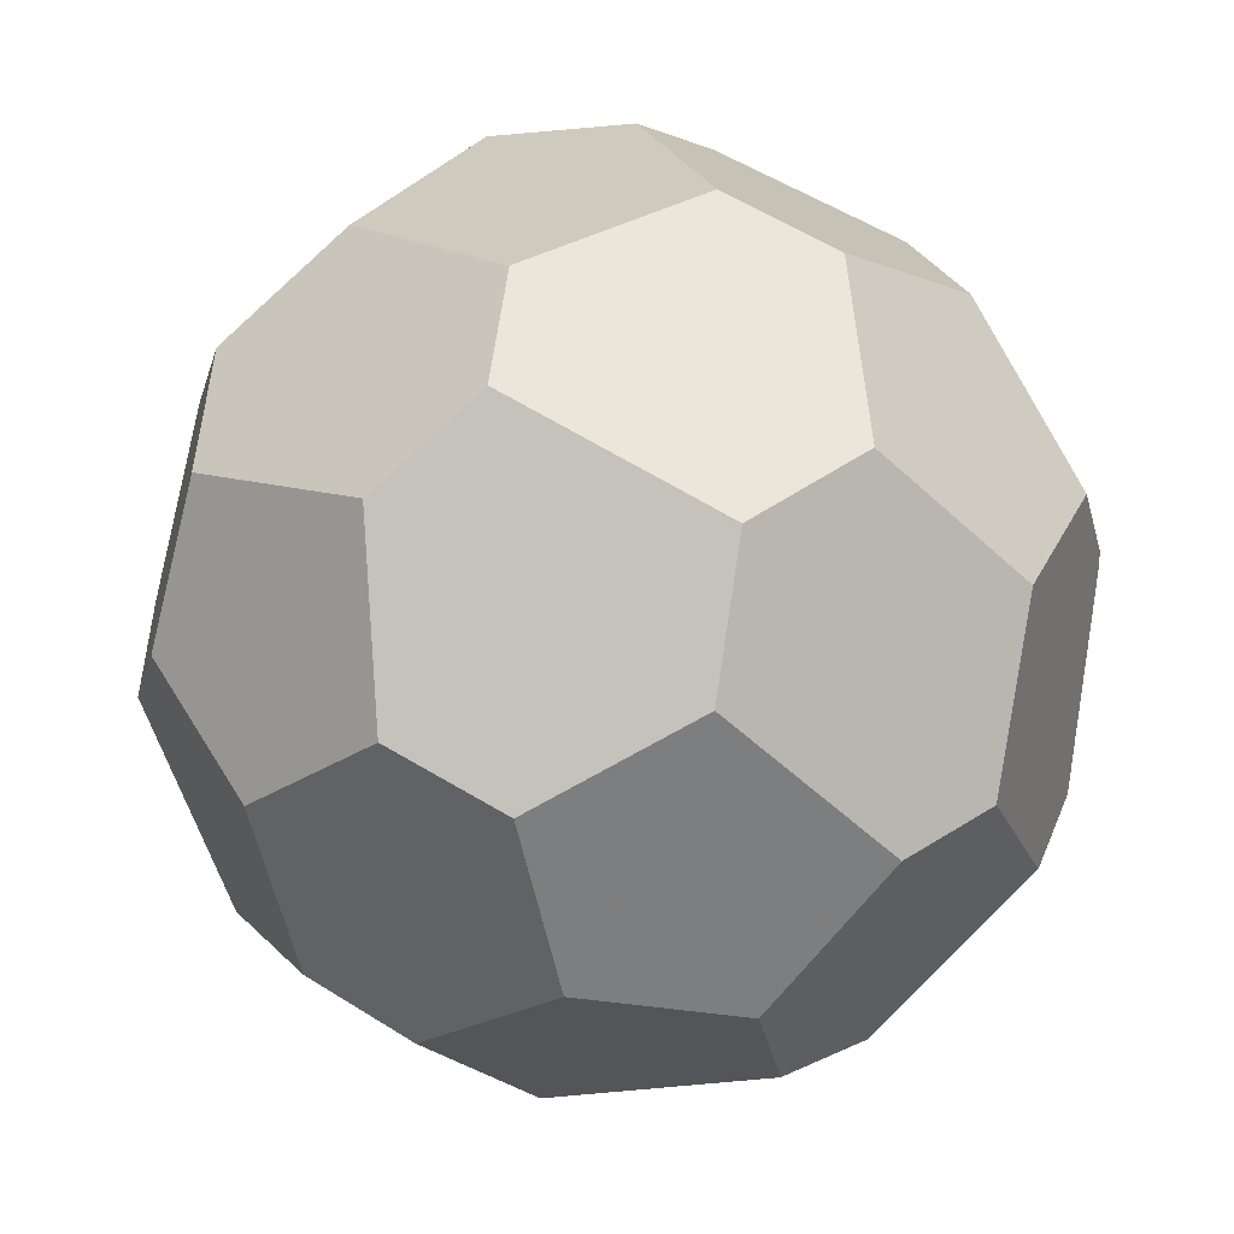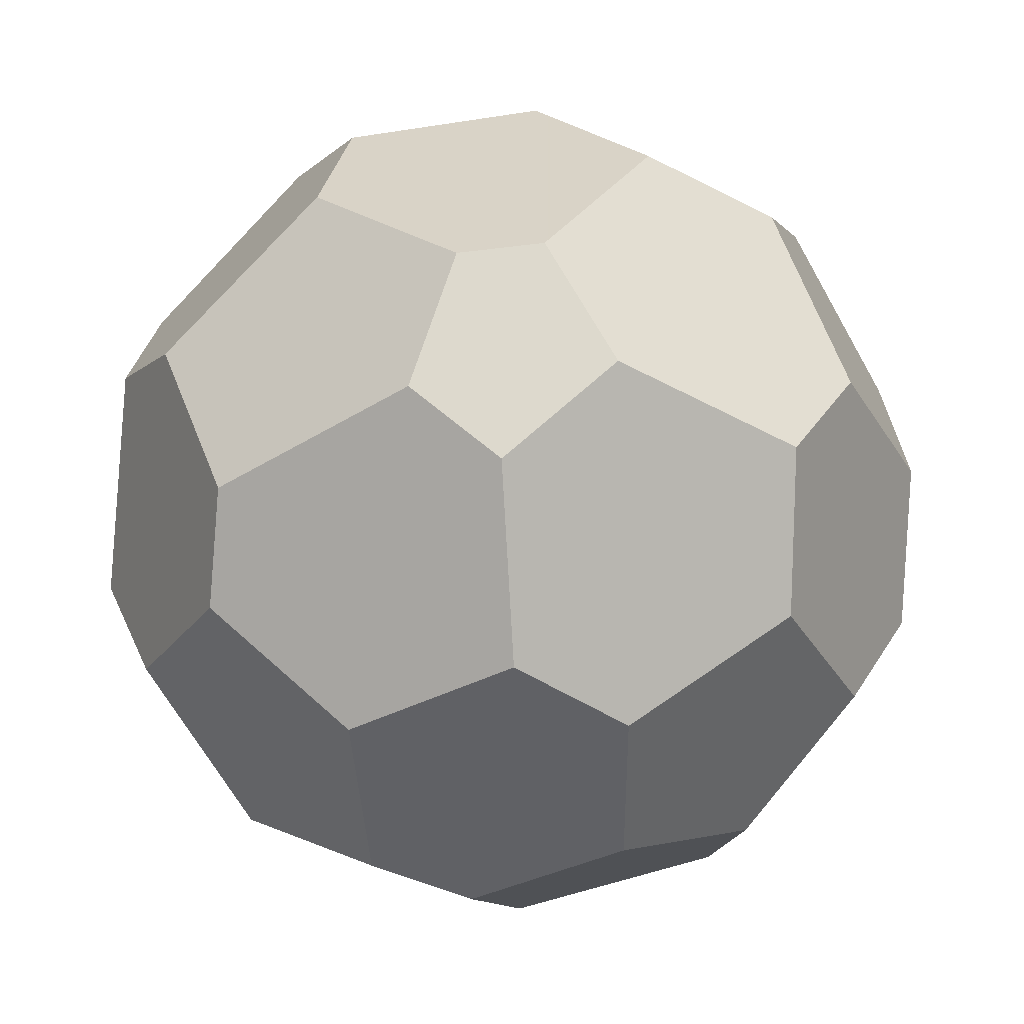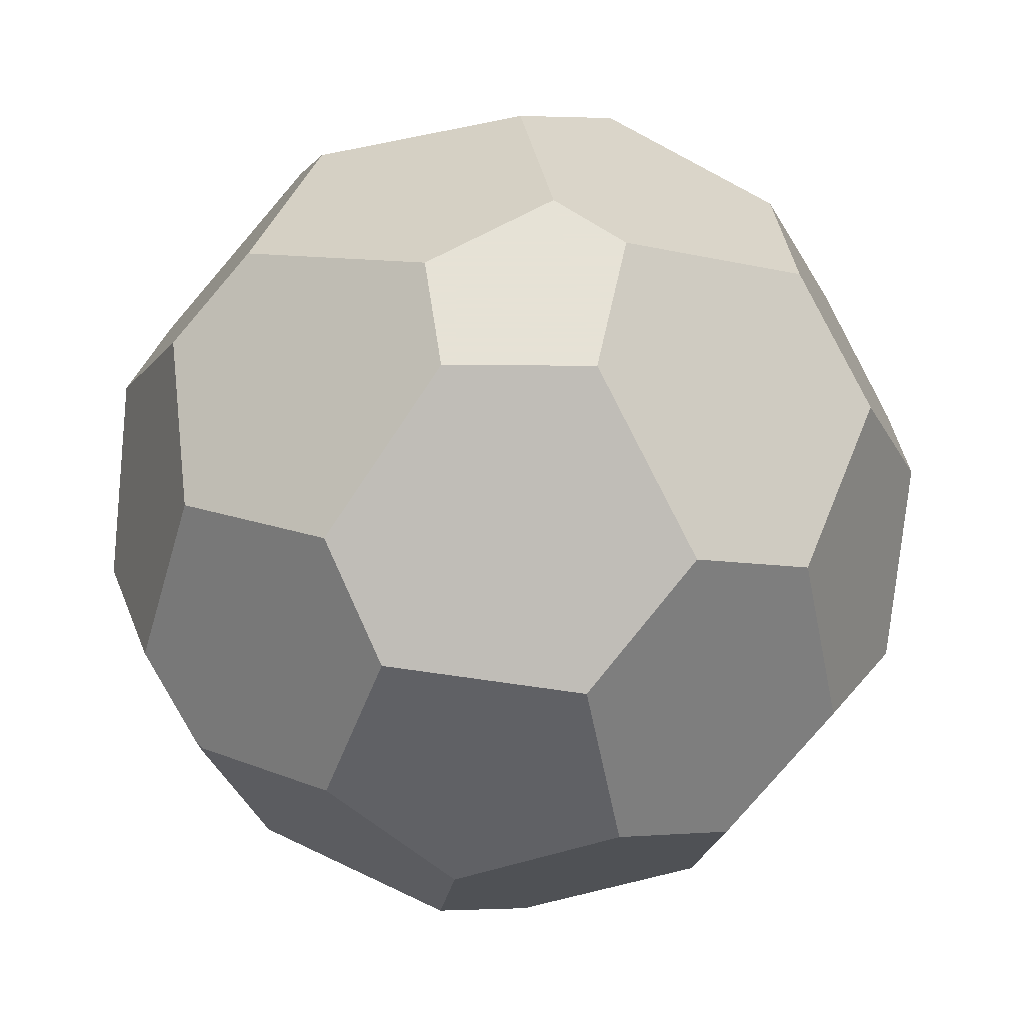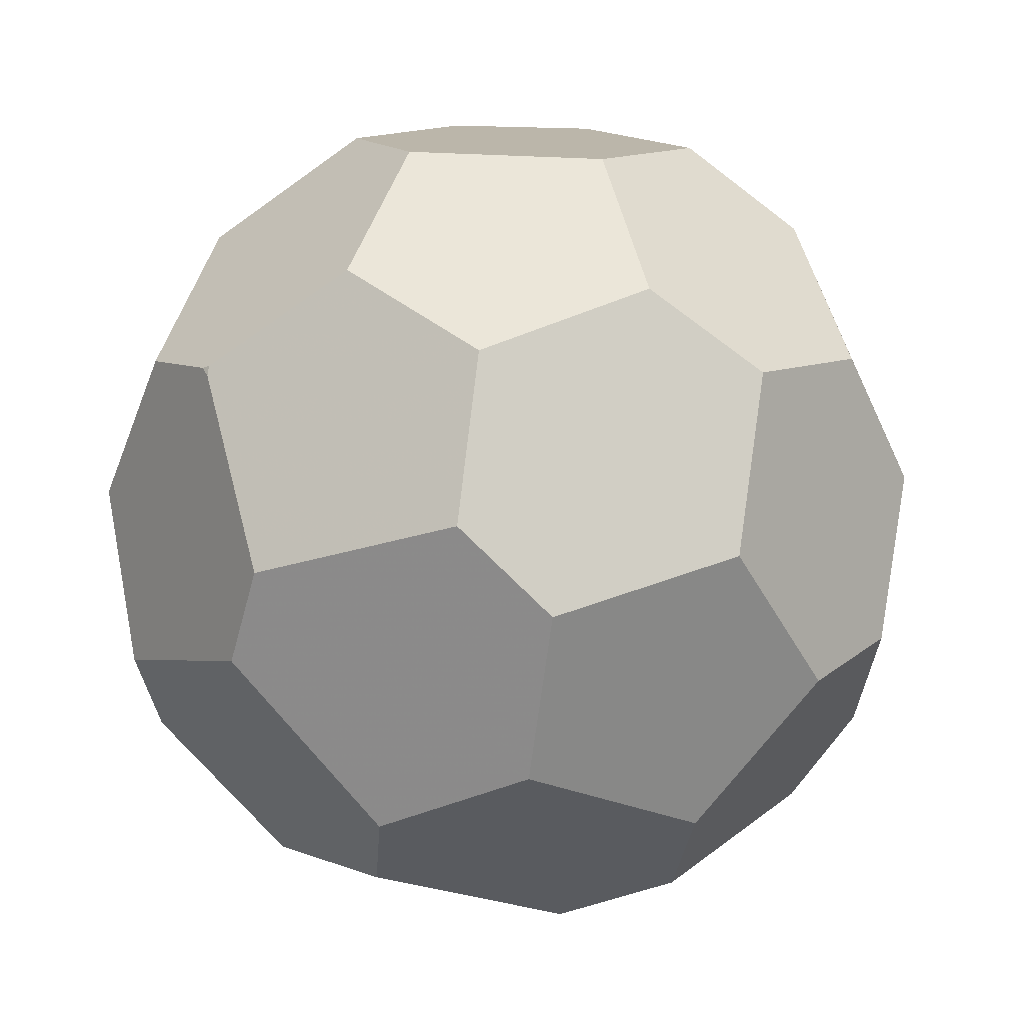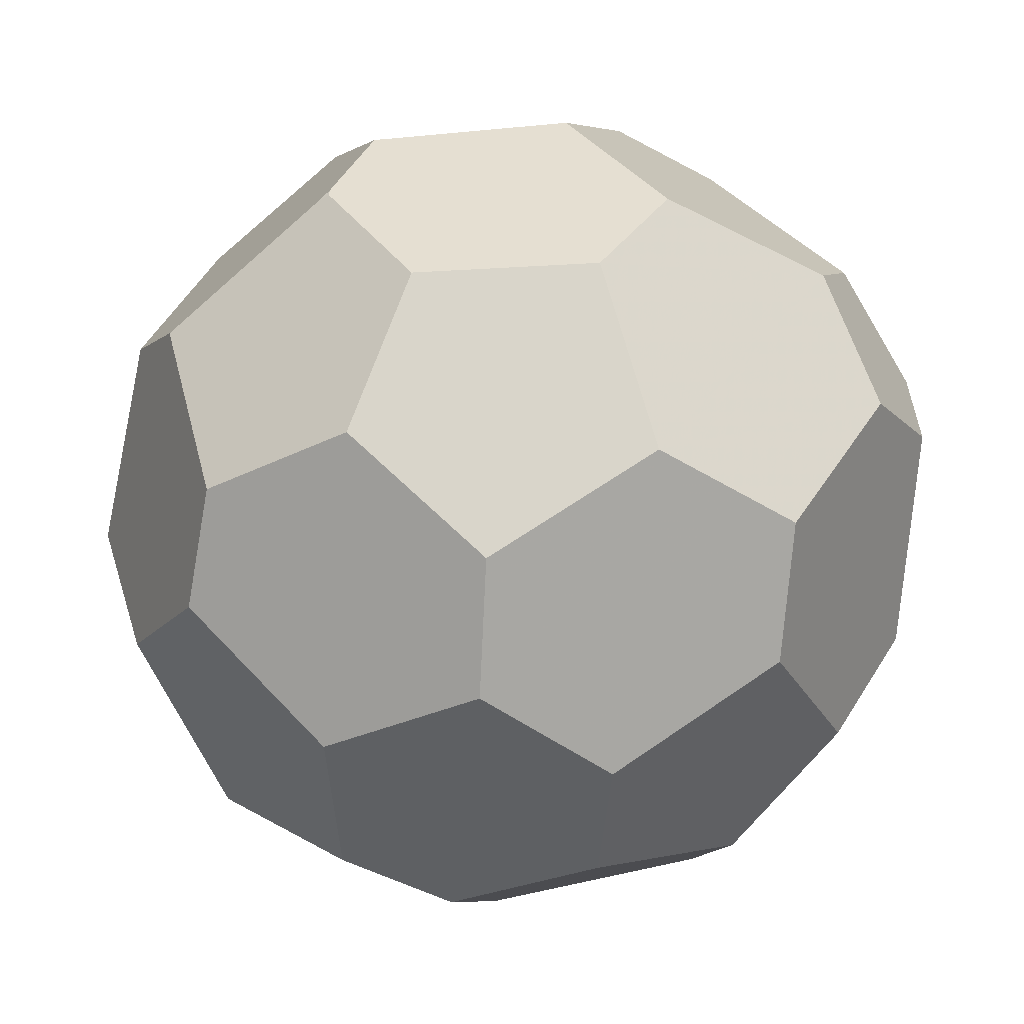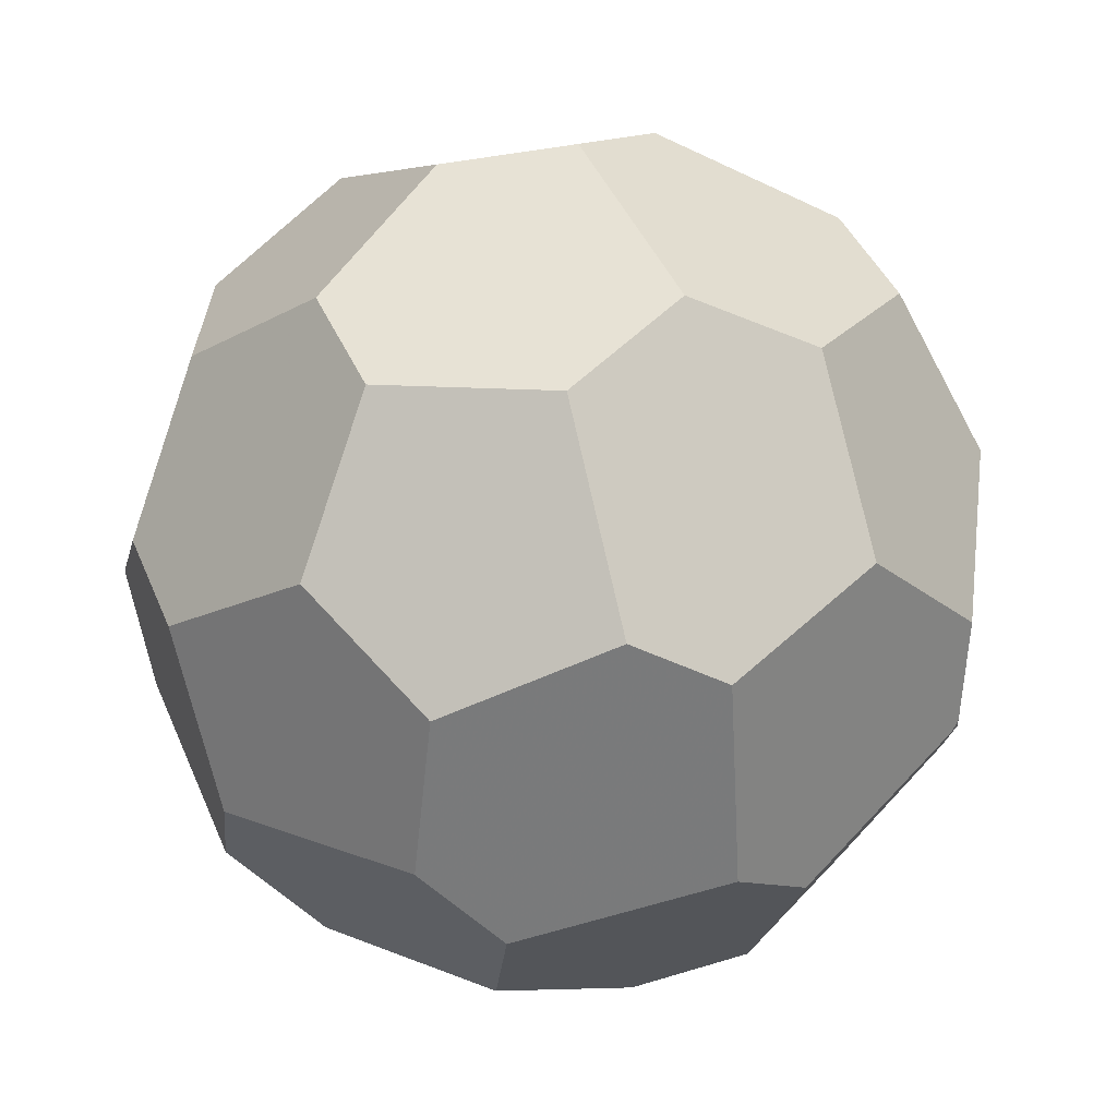
<metadata>
{"format":"obj","ext":"obj","renderer":"f3d","projection":"perspective","resolution":1024,"background":"white","views":[{"elev":-6.8,"azim":-176.6,"up":"+Z"},{"elev":72.0,"azim":-86.1,"up":"+Z"},{"elev":63.8,"azim":-44.1,"up":"+Z"},{"elev":-16.9,"azim":-47.7,"up":"+Z"},{"elev":-52.2,"azim":-58.0,"up":"+Y"},{"elev":49.7,"azim":-143.3,"up":"+Y"}]}
</metadata>
<code>
v -1.04 0.01381 0.1349
v -1.04 0.01804 0.1111
v -1.04 0.03556 0.1354
v -0.9932 0.2671 0.2225
v -0.9731 -0.09284 -0.3778
v -0.9322 -0.337 0.3147
v -0.8962 0.06369 -0.5463
v -0.8557 0.5964 -0.01005
v -0.8134 -0.6454 0.0716
v -0.8118 -0.5793 -0.3278
v -0.7803 0.5588 -0.44
v -0.7569 0.32 0.6366
v -0.7167 -0.3218 0.6916
v -0.6356 -0.05338 0.8396
v -0.6092 -0.683 -0.516
v -0.5908 0.6689 -0.5541
v -0.5415 0.8678 0.2213
v -0.5368 -0.07171 -0.9043
v -0.4985 -0.8857 0.2488
v -0.4907 0.6674 0.6462
v -0.4399 -0.4578 -0.8278
v -0.4224 -0.6847 0.6602
v -0.35 0.1232 -0.9812
v -0.3109 0.5055 -0.8569
v -0.293 1.009 0.05656
v -0.2609 -0.9435 -0.3504
v -0.2536 -1.02 0.07715
v -0.2394 0.974 -0.2878
v -0.2392 0.6597 0.7808
v -0.2127 0.002875 1.04
v -0.06158 -0.669 0.8175
v -0.05544 0.2234 1.04
v 0.03696 -0.2423 1.04
v 0.03728 -0.5648 -0.8796
v 0.06449 0.6406 -0.8142
v 0.1108 -1.018 0.2109
v 0.1255 -0.8762 -0.5641
v 0.1381 0.9213 -0.4838
v 0.157 0.8503 0.5869
v 0.1651 -0.02173 -1.03
v 0.1795 -0.8101 0.6322
v 0.1843 0.9871 0.3261
v 0.2462 -0.3215 -0.9717
v 0.2747 0.1394 1.04
v 0.3133 -0.05914 1.04
v 0.3848 -0.8843 -0.413
v 0.3884 0.3537 -0.9087
v 0.3957 0.9095 -0.3389
v 0.4098 -0.956 -0.006542
v 0.4238 0.9466 0.1197
v 0.5197 0.5006 0.7582
v 0.6204 0.3516 -0.7696
v 0.6264 -0.6087 0.5738
v 0.6902 -0.2908 0.7435
v 0.6979 0.628 -0.4411
v 0.7259 -0.3467 -0.6834
v 0.7318 -0.5515 -0.5049
v 0.7457 -0.7022 0.1992
v 0.8004 0.4535 0.5156
v 0.8158 0.6141 0.2286
v 0.8302 -0.0354 -0.6311
v 0.921 0.4732 -0.1242
v 0.921 -0.4971 -0.006806
v 0.9228 -0.003282 0.4856
v 1.027 0.09732 -0.1741
v 1.04 -0.1519 0.06066
v 1.04 -0.1425 0.07011
v 1.04 -0.1094 0.02709
f 64 54 53
f 64 53 67
f 67 63 66
f 67 58 63
f 67 53 58
f 2 3 4
f 8 2 4
f 11 2 8
f 7 5 11
f 5 2 11
f 11 16 24
f 23 11 24
f 18 7 23
f 7 11 23
f 59 51 44
f 59 44 64
f 64 45 54
f 64 44 45
f 25 42 50
f 48 28 50
f 38 28 48
f 28 25 50
f 60 59 64
f 60 65 62
f 60 68 65
f 60 64 68
f 68 64 67
f 42 29 39
f 42 25 29
f 25 20 29
f 17 20 25
f 21 10 5
f 7 18 5
f 18 21 5
f 21 15 10
f 57 43 56
f 57 46 43
f 46 34 43
f 37 34 46
f 41 31 22
f 41 22 36
f 36 22 27
f 27 22 19
f 30 14 13
f 30 22 33
f 33 22 31
f 30 13 22
f 47 52 61
f 56 43 61
f 43 40 61
f 40 47 61
f 8 17 25
f 28 8 25
f 16 11 28
f 11 8 28
f 54 45 53
f 45 33 53
f 53 33 41
f 41 33 31
f 49 36 26
f 49 37 46
f 49 26 37
f 36 27 26
f 27 19 9
f 27 10 26
f 26 10 15
f 27 9 10
f 29 20 32
f 20 12 32
f 32 12 30
f 30 12 14
f 42 51 59
f 60 50 59
f 50 42 59
f 42 39 51
f 21 23 40
f 43 34 40
f 34 21 40
f 21 18 23
f 68 66 63
f 68 57 65
f 65 57 61
f 61 57 56
f 68 63 57
f 1 14 12
f 4 3 12
f 3 1 12
f 1 6 14
f 6 13 14
f 52 48 55
f 52 38 48
f 47 38 52
f 35 38 47
f 4 20 17
f 8 4 17
f 4 12 20
f 37 26 34
f 26 21 34
f 26 15 21
f 2 6 1
f 2 9 6
f 5 9 2
f 10 9 5
f 63 58 49
f 63 49 57
f 57 49 46
f 24 28 38
f 35 24 38
f 24 16 28
f 51 39 32
f 51 32 44
f 39 29 32
f 40 35 47
f 40 24 35
f 23 24 40
f 50 60 62
f 55 48 62
f 48 50 62
f 55 62 65
f 55 65 52
f 52 65 61
f 58 53 49
f 53 36 49
f 53 41 36
f 22 13 6
f 9 19 6
f 19 22 6
f 1 3 2
f 68 67 66
f 45 44 33
f 44 32 33
f 33 32 30

</code>
